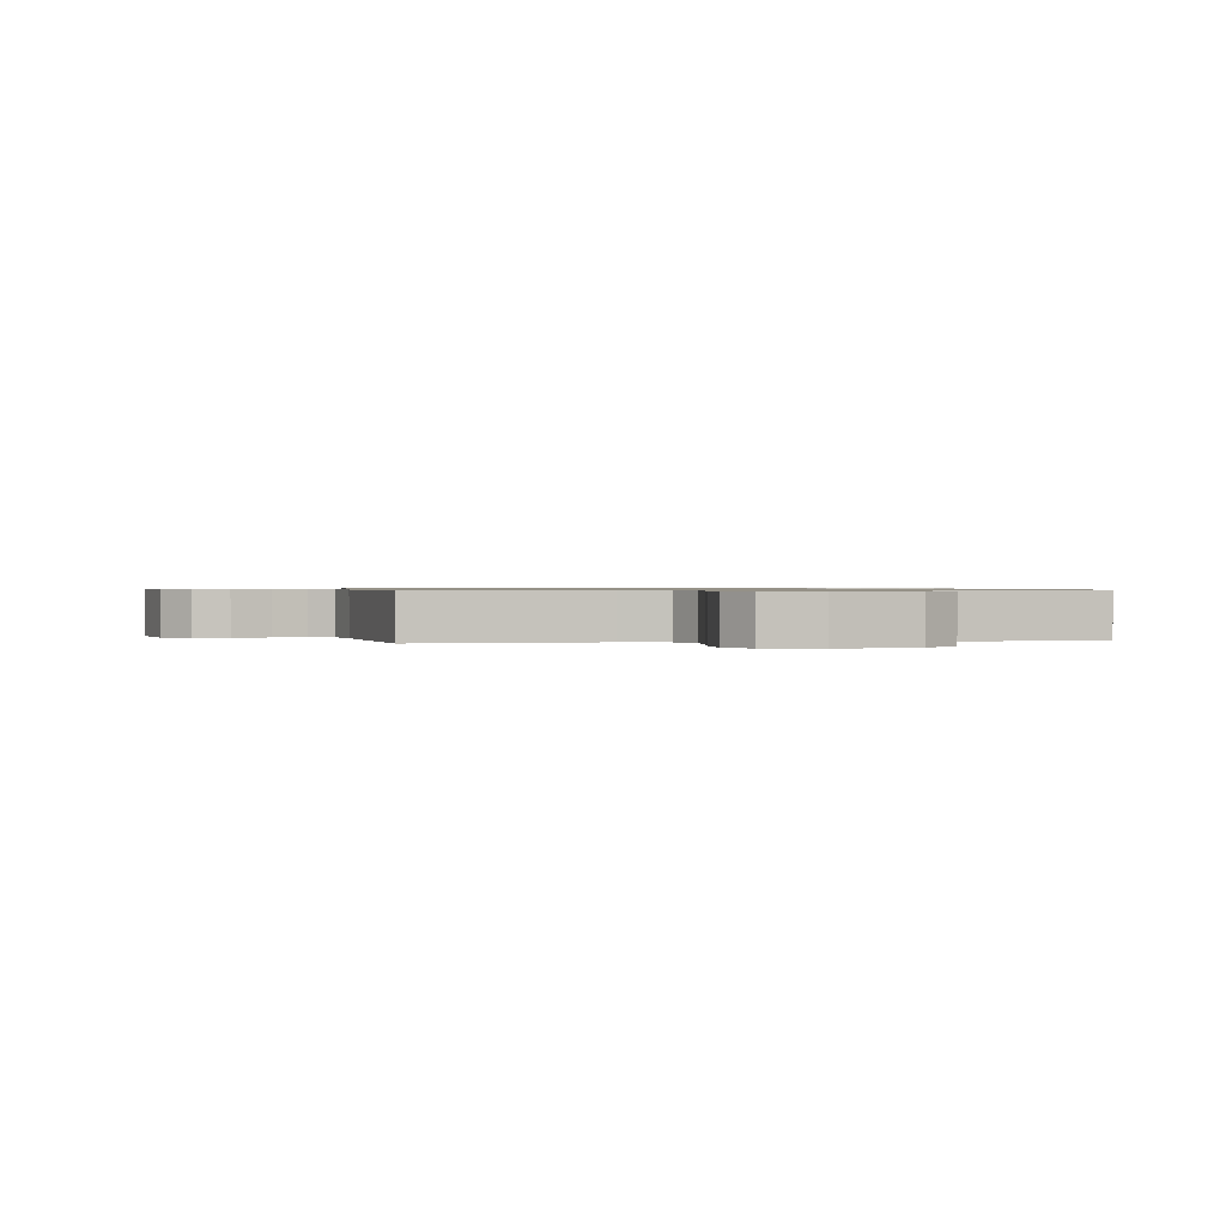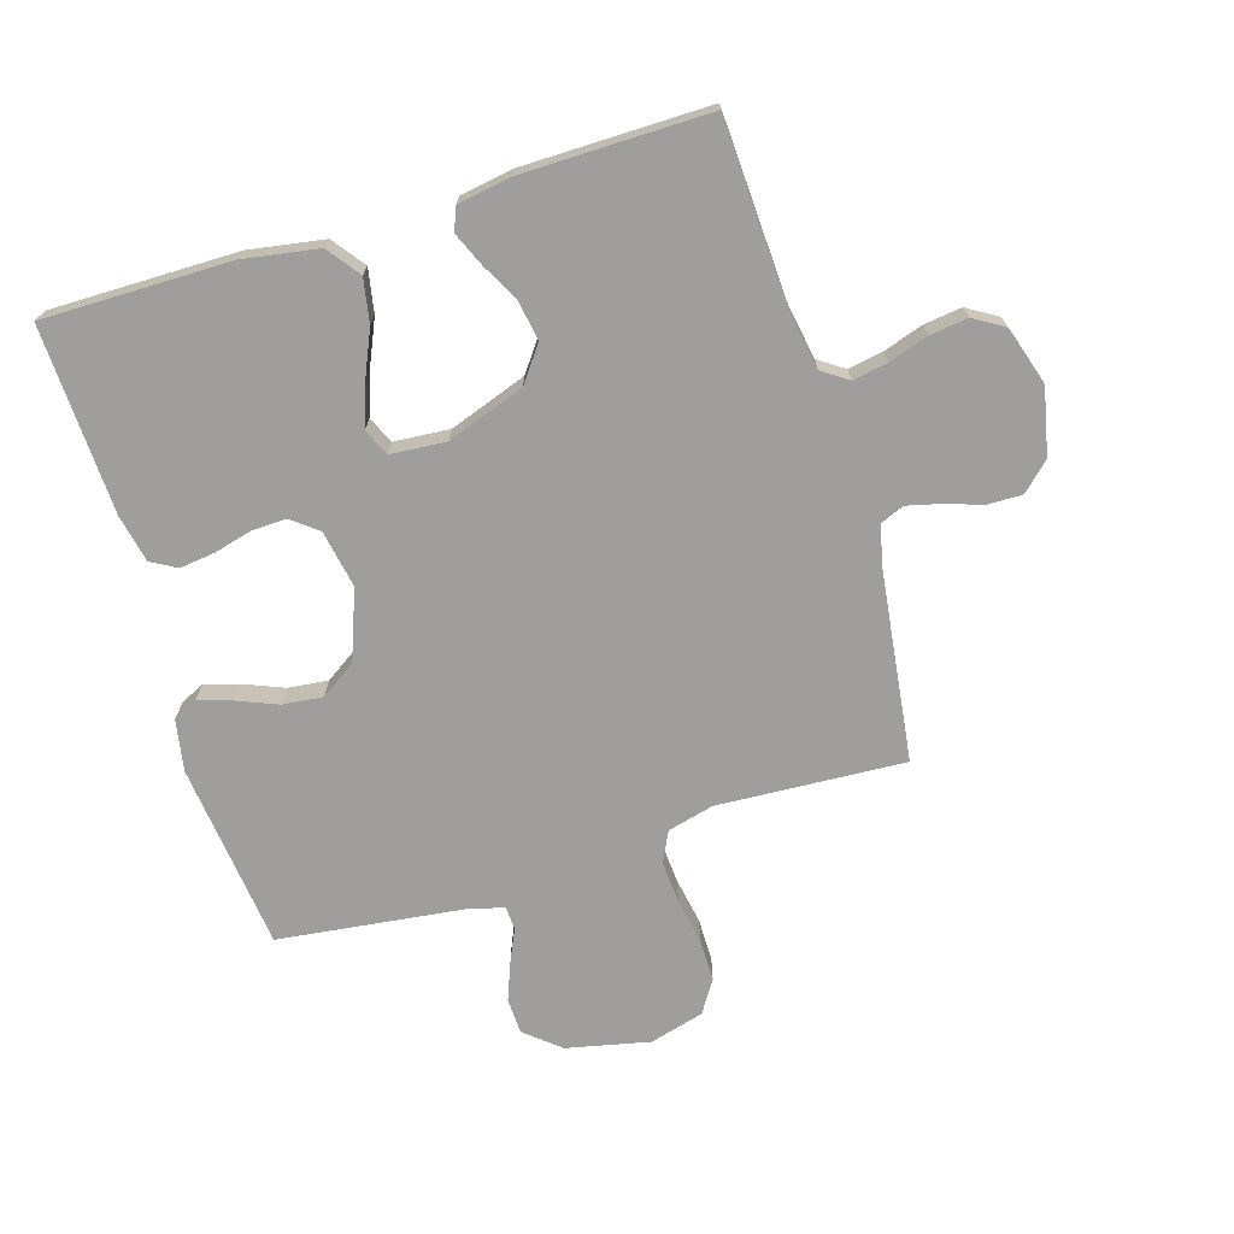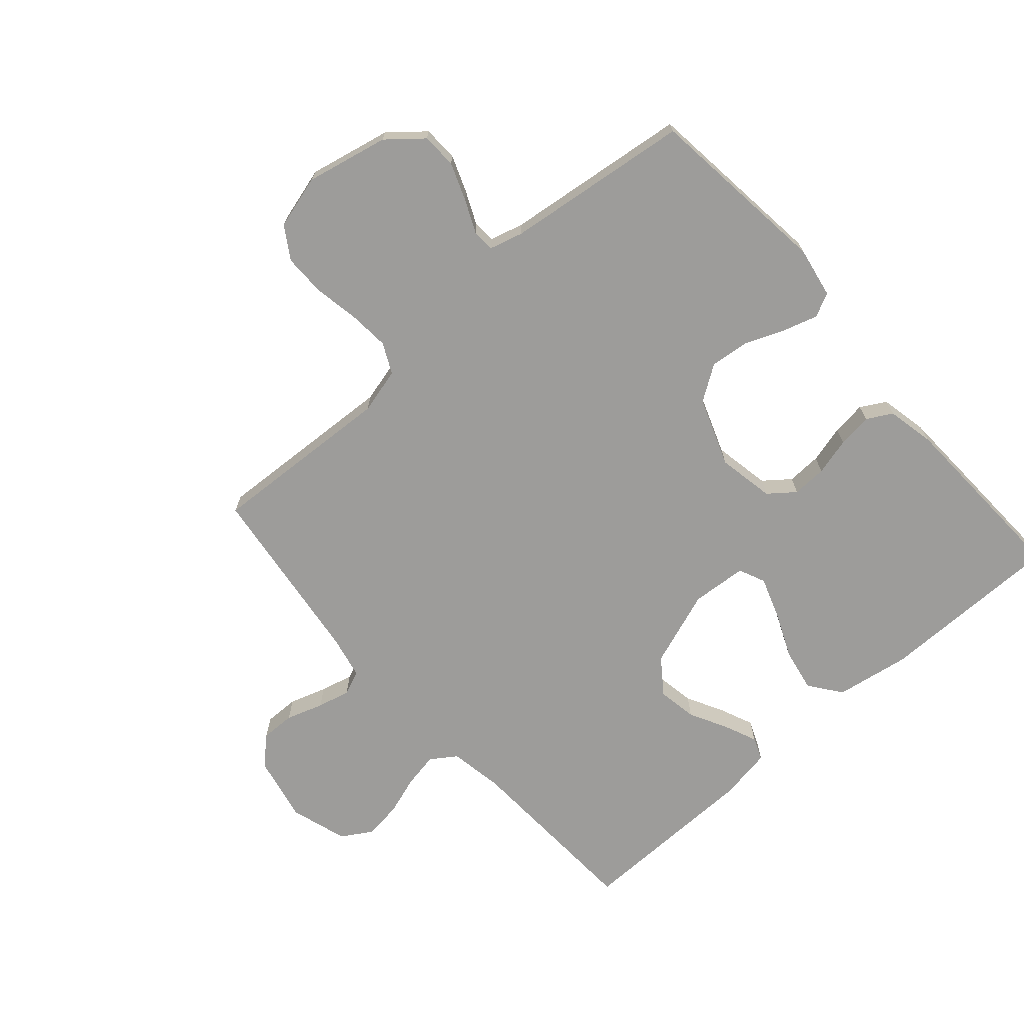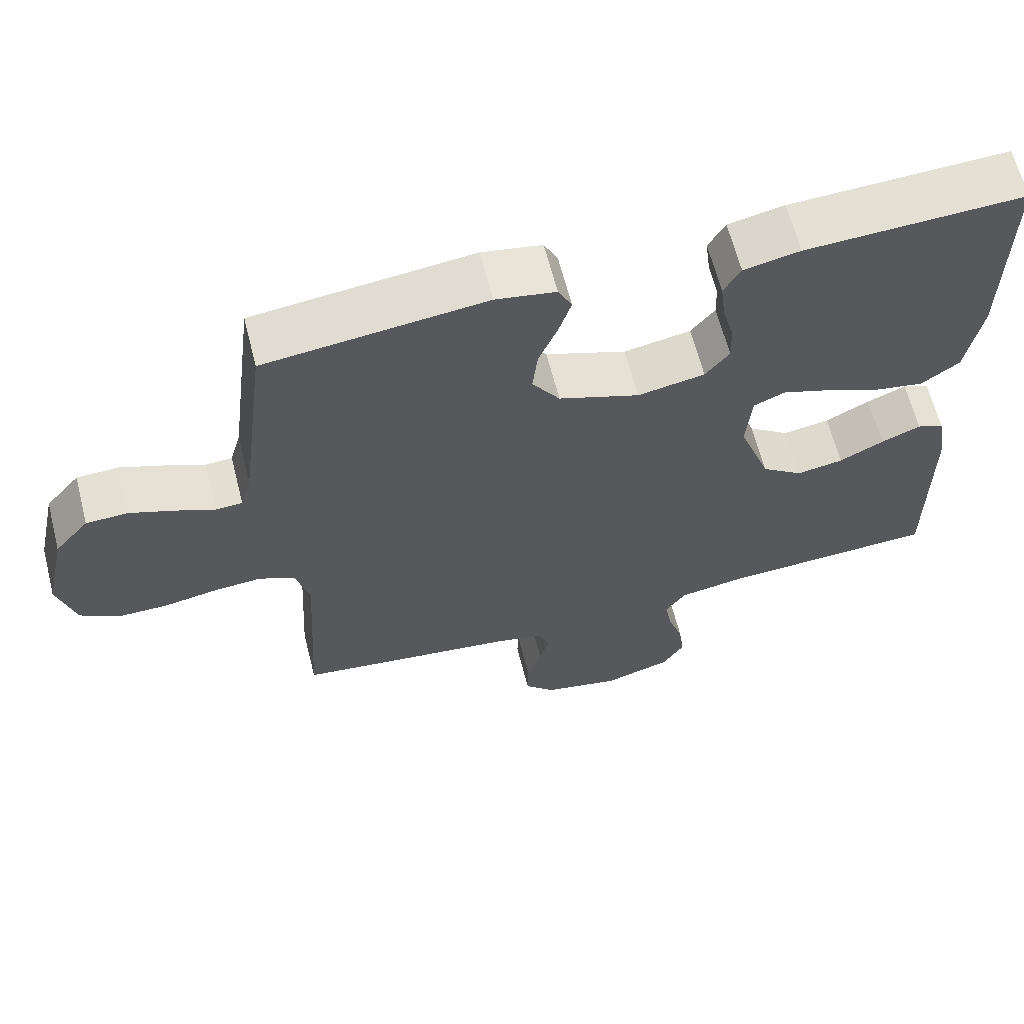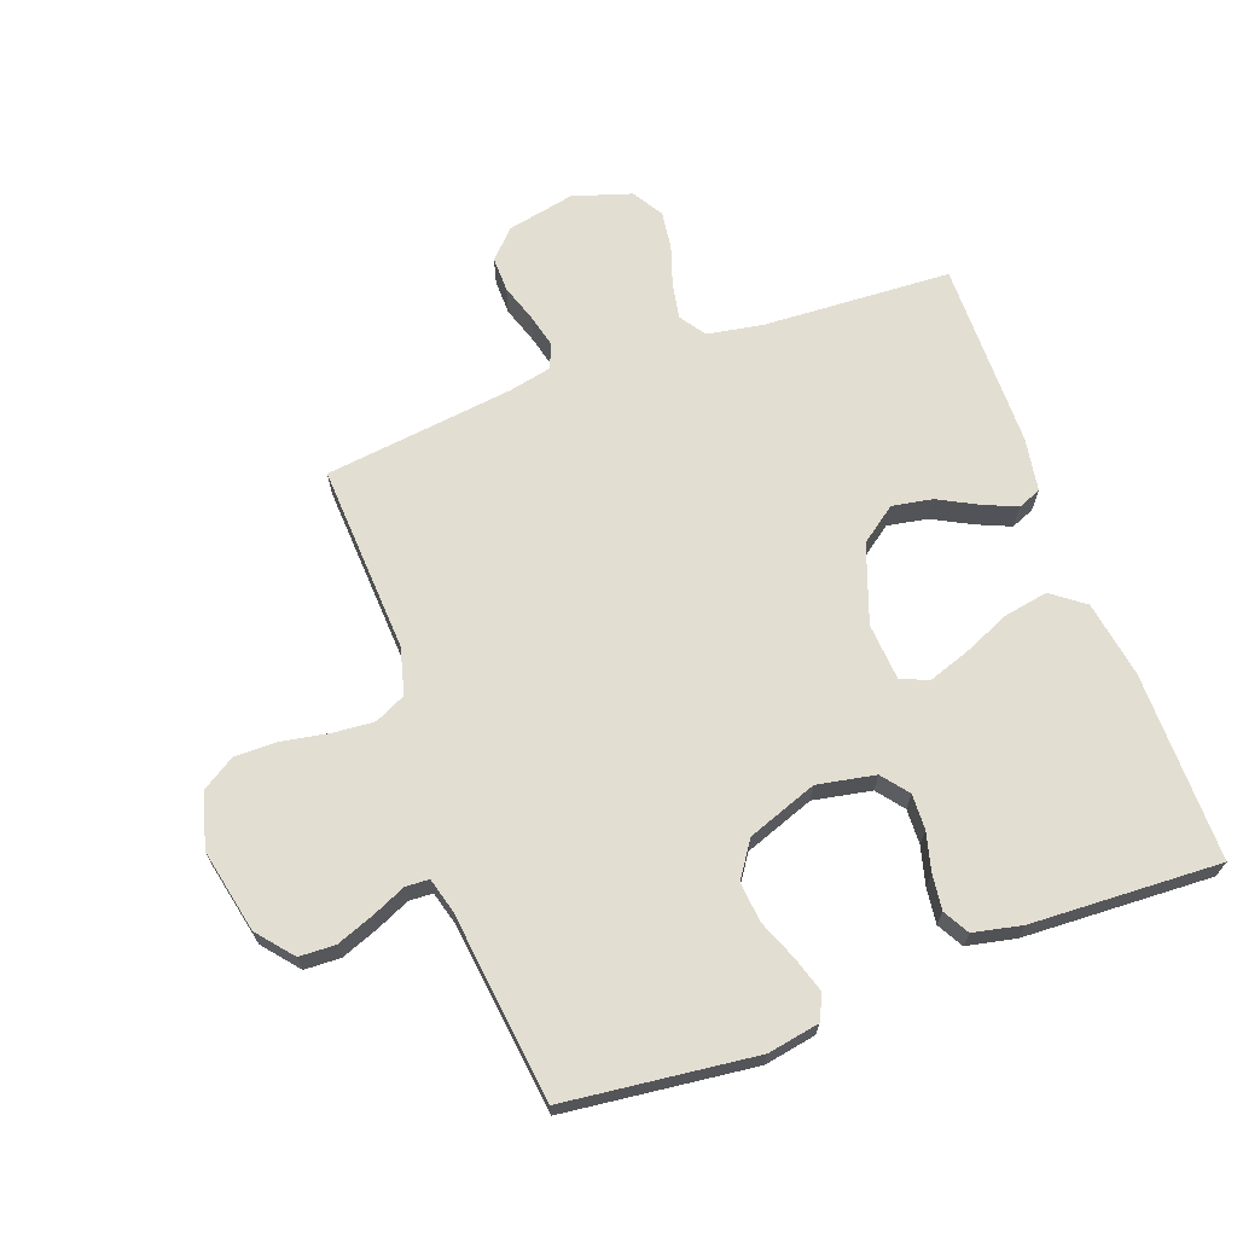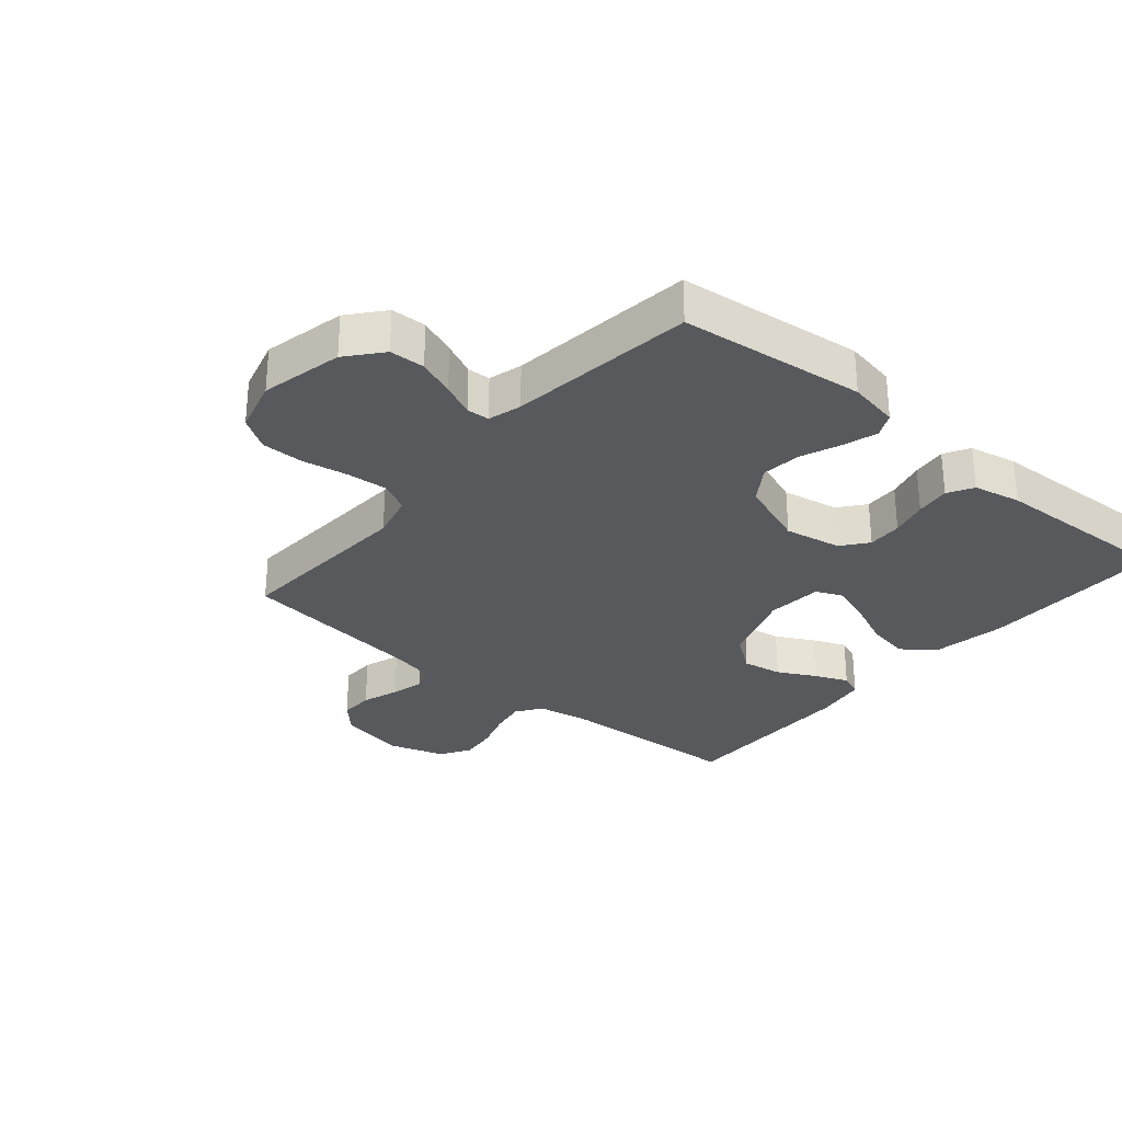
<metadata>
{"format":"obj","ext":"obj","renderer":"f3d","projection":"perspective","resolution":1024,"background":"white","views":[{"elev":0.8,"azim":-100.3,"up":"+Y"},{"elev":-71.0,"azim":107.0,"up":"+Y"},{"elev":-70.2,"azim":-48.5,"up":"+Y"},{"elev":64.1,"azim":-14.3,"up":"+Z"},{"elev":67.5,"azim":-19.9,"up":"+Y"},{"elev":-29.6,"azim":-40.3,"up":"+Y"}]}
</metadata>
<code>
v 0.5 0.07 -0.5
v 0.2 0.07 -0.514
v 0.112 0.07 -0.529
v 0.084 0.07 -0.57
v 0.094 0.07 -0.626
v 0.115 0.07 -0.69
v 0.123 0.07 -0.751
v 0.093 0.07 -0.8
v 0 0.07 -0.829
v -0.107 0.07 -0.806
v -0.149 0.07 -0.762
v -0.148 0.07 -0.706
v -0.128 0.07 -0.646
v -0.115 0.07 -0.593
v -0.131 0.07 -0.554
v -0.2 0.07 -0.539
v -0.5 0.07 -0.5
v -0.483 0.07 -0.2
v -0.502 0.07 -0.126
v -0.551 0.07 -0.102
v -0.617 0.07 -0.107
v -0.691 0.07 -0.12
v -0.759 0.07 -0.12
v -0.811 0.07 -0.087
v -0.835 0.07 0
v -0.806 0.07 0.133
v -0.759 0.07 0.189
v -0.702 0.07 0.191
v -0.642 0.07 0.168
v -0.589 0.07 0.144
v -0.552 0.07 0.146
v -0.537 0.07 0.2
v -0.5 0.07 0.5
v -0.2 0.07 0.534
v -0.118 0.07 0.519
v -0.099 0.07 0.48
v -0.116 0.07 0.425
v -0.142 0.07 0.361
v -0.149 0.07 0.297
v -0.111 0.07 0.24
v 0 0.07 0.199
v 0.092 0.07 0.216
v 0.125 0.07 0.258
v 0.123 0.07 0.314
v 0.107 0.07 0.375
v 0.1 0.07 0.431
v 0.123 0.07 0.472
v 0.2 0.07 0.488
v 0.5 0.07 0.5
v 0.499 0.07 0.2
v 0.479 0.07 0.079
v 0.427 0.07 0.04
v 0.357 0.07 0.053
v 0.282 0.07 0.086
v 0.216 0.07 0.109
v 0.173 0.07 0.09
v 0.166 0.07 0
v 0.21 0.07 -0.124
v 0.267 0.07 -0.166
v 0.331 0.07 -0.155
v 0.392 0.07 -0.123
v 0.446 0.07 -0.1
v 0.483 0.07 -0.115
v 0.497 0.07 -0.2
v 0.5 0 -0.5
v 0.2 0 -0.514
v 0.112 0 -0.529
v 0.084 0 -0.57
v 0.094 0 -0.626
v 0.115 0 -0.69
v 0.123 0 -0.751
v 0.093 0 -0.8
v 0 0 -0.829
v -0.107 0 -0.806
v -0.149 0 -0.762
v -0.148 0 -0.706
v -0.128 0 -0.646
v -0.115 0 -0.593
v -0.131 0 -0.554
v -0.2 0 -0.539
v -0.5 0 -0.5
v -0.483 0 -0.2
v -0.502 0 -0.126
v -0.551 0 -0.102
v -0.617 0 -0.107
v -0.691 0 -0.12
v -0.759 0 -0.12
v -0.811 0 -0.087
v -0.835 0 0
v -0.806 0 0.133
v -0.759 0 0.189
v -0.702 0 0.191
v -0.642 0 0.168
v -0.589 0 0.144
v -0.552 0 0.146
v -0.537 0 0.2
v -0.5 0 0.5
v -0.2 0 0.534
v -0.118 0 0.519
v -0.099 0 0.48
v -0.116 0 0.425
v -0.142 0 0.361
v -0.149 0 0.297
v -0.111 0 0.24
v 0 0 0.199
v 0.092 0 0.216
v 0.125 0 0.258
v 0.123 0 0.314
v 0.107 0 0.375
v 0.1 0 0.431
v 0.123 0 0.472
v 0.2 0 0.488
v 0.5 0 0.5
v 0.499 0 0.2
v 0.479 0 0.079
v 0.427 0 0.04
v 0.357 0 0.053
v 0.282 0 0.086
v 0.216 0 0.109
v 0.173 0 0.09
v 0.166 0 0
v 0.21 0 -0.124
v 0.267 0 -0.166
v 0.331 0 -0.155
v 0.392 0 -0.123
v 0.446 0 -0.1
v 0.483 0 -0.115
v 0.497 0 -0.2
f 63 64 1 2
f 60 61 62 63
f 60 63 2 3
f 59 60 3 4
f 58 59 4
f 57 58 4
f 56 57 4
f 51 52 53 54
f 51 54 55
f 50 51 55
f 49 50 55
f 48 49 55 56
f 44 45 46 47
f 43 44 47 48
f 35 36 37 38
f 33 34 35 38
f 32 33 38 39
f 31 32 39 40
f 27 28 29 30
f 25 26 27 30
f 25 30 31
f 21 22 23 24
f 20 21 24 25
f 16 17 18
f 15 16 18 19
f 10 11 12 13
f 10 13 14
f 9 10 14
f 8 9 14 15
f 5 6 7 8
f 4 5 8 15
f 43 48 56 4
f 42 43 4 15
f 41 42 15 19
f 40 41 19 20
f 20 25 31 40
f 66 65 128 127
f 127 126 125 124
f 67 66 127 124
f 68 67 124 123
f 68 123 122
f 68 122 121
f 68 121 120
f 118 117 116 115
f 119 118 115
f 119 115 114
f 119 114 113
f 120 119 113 112
f 111 110 109 108
f 112 111 108 107
f 102 101 100 99
f 102 99 98 97
f 103 102 97 96
f 104 103 96 95
f 94 93 92 91
f 94 91 90 89
f 95 94 89
f 88 87 86 85
f 89 88 85 84
f 82 81 80
f 83 82 80 79
f 77 76 75 74
f 78 77 74
f 78 74 73
f 79 78 73 72
f 72 71 70 69
f 79 72 69 68
f 68 120 112 107
f 79 68 107 106
f 83 79 106 105
f 84 83 105 104
f 104 95 89 84
f 1 65 66 2
f 2 66 67 3
f 3 67 68 4
f 4 68 69 5
f 5 69 70 6
f 6 70 71 7
f 7 71 72 8
f 8 72 73 9
f 9 73 74 10
f 10 74 75 11
f 11 75 76 12
f 12 76 77 13
f 13 77 78 14
f 14 78 79 15
f 15 79 80 16
f 16 80 81 17
f 17 81 82 18
f 18 82 83 19
f 19 83 84 20
f 20 84 85 21
f 21 85 86 22
f 22 86 87 23
f 23 87 88 24
f 24 88 89 25
f 25 89 90 26
f 26 90 91 27
f 27 91 92 28
f 28 92 93 29
f 29 93 94 30
f 30 94 95 31
f 31 95 96 32
f 32 96 97 33
f 33 97 98 34
f 34 98 99 35
f 35 99 100 36
f 36 100 101 37
f 37 101 102 38
f 38 102 103 39
f 39 103 104 40
f 40 104 105 41
f 41 105 106 42
f 42 106 107 43
f 43 107 108 44
f 44 108 109 45
f 45 109 110 46
f 46 110 111 47
f 47 111 112 48
f 48 112 113 49
f 49 113 114 50
f 50 114 115 51
f 51 115 116 52
f 52 116 117 53
f 53 117 118 54
f 54 118 119 55
f 55 119 120 56
f 56 120 121 57
f 57 121 122 58
f 58 122 123 59
f 59 123 124 60
f 60 124 125 61
f 61 125 126 62
f 62 126 127 63
f 63 127 128 64
f 64 128 65 1

</code>
